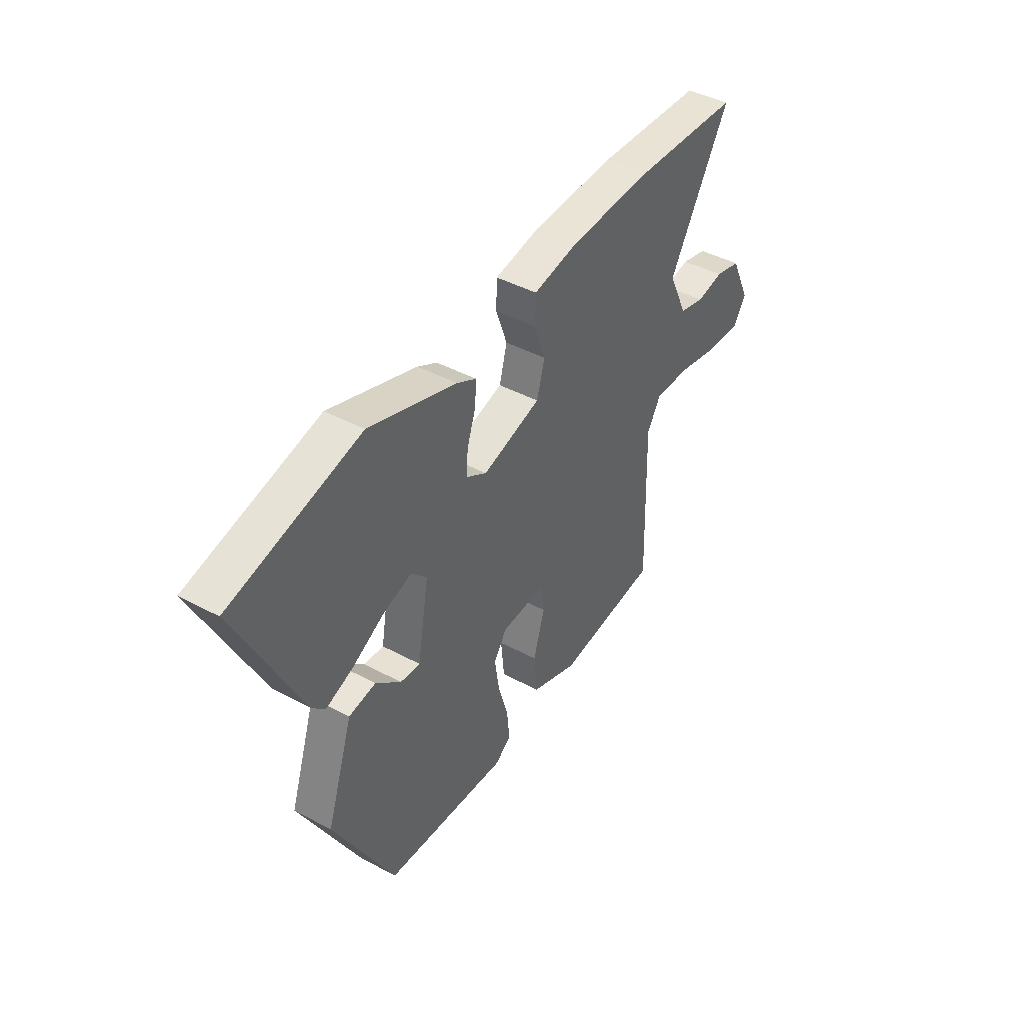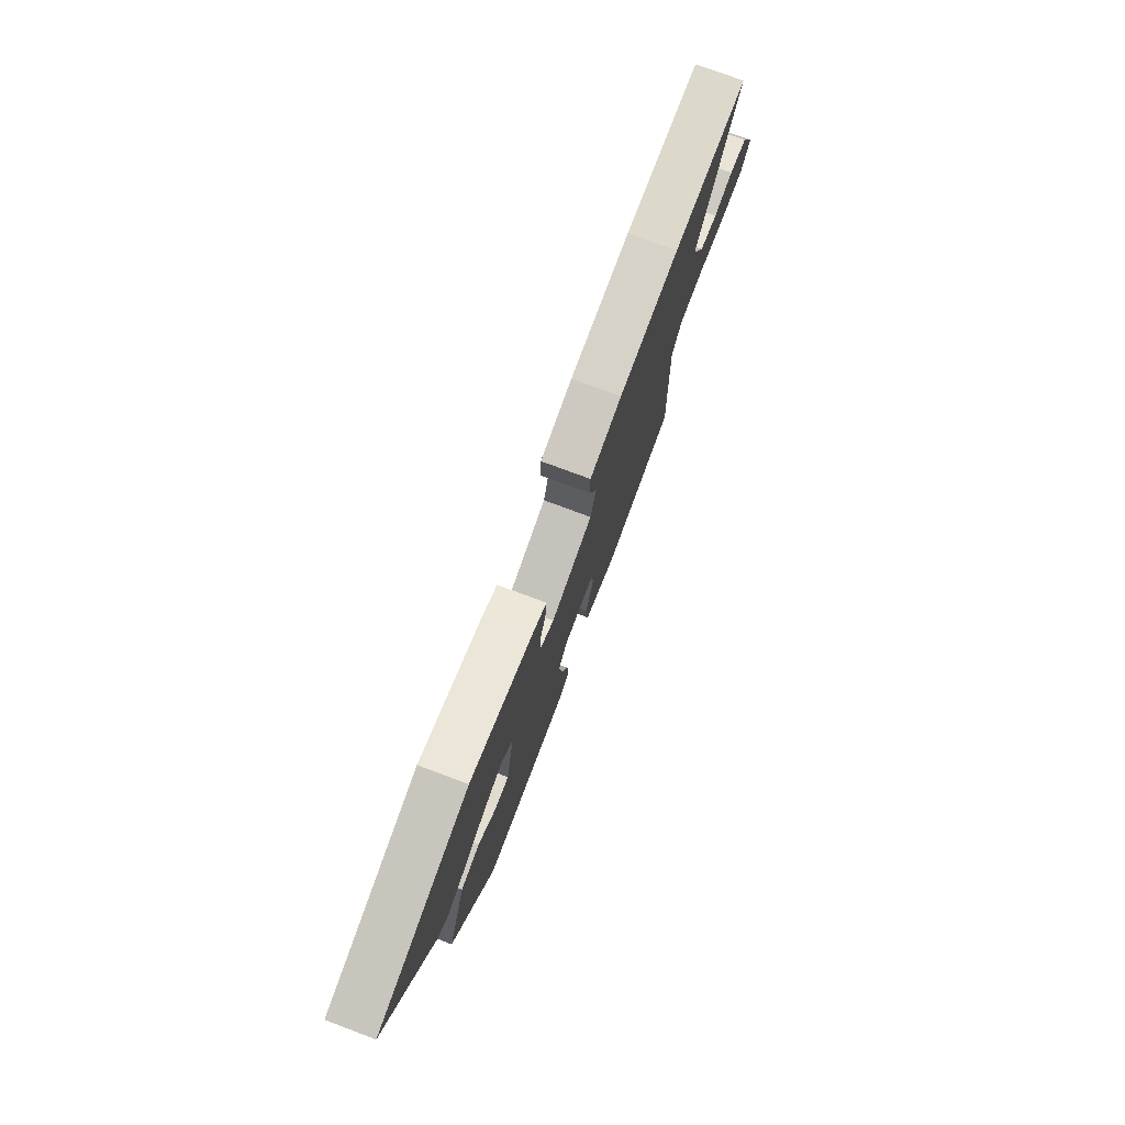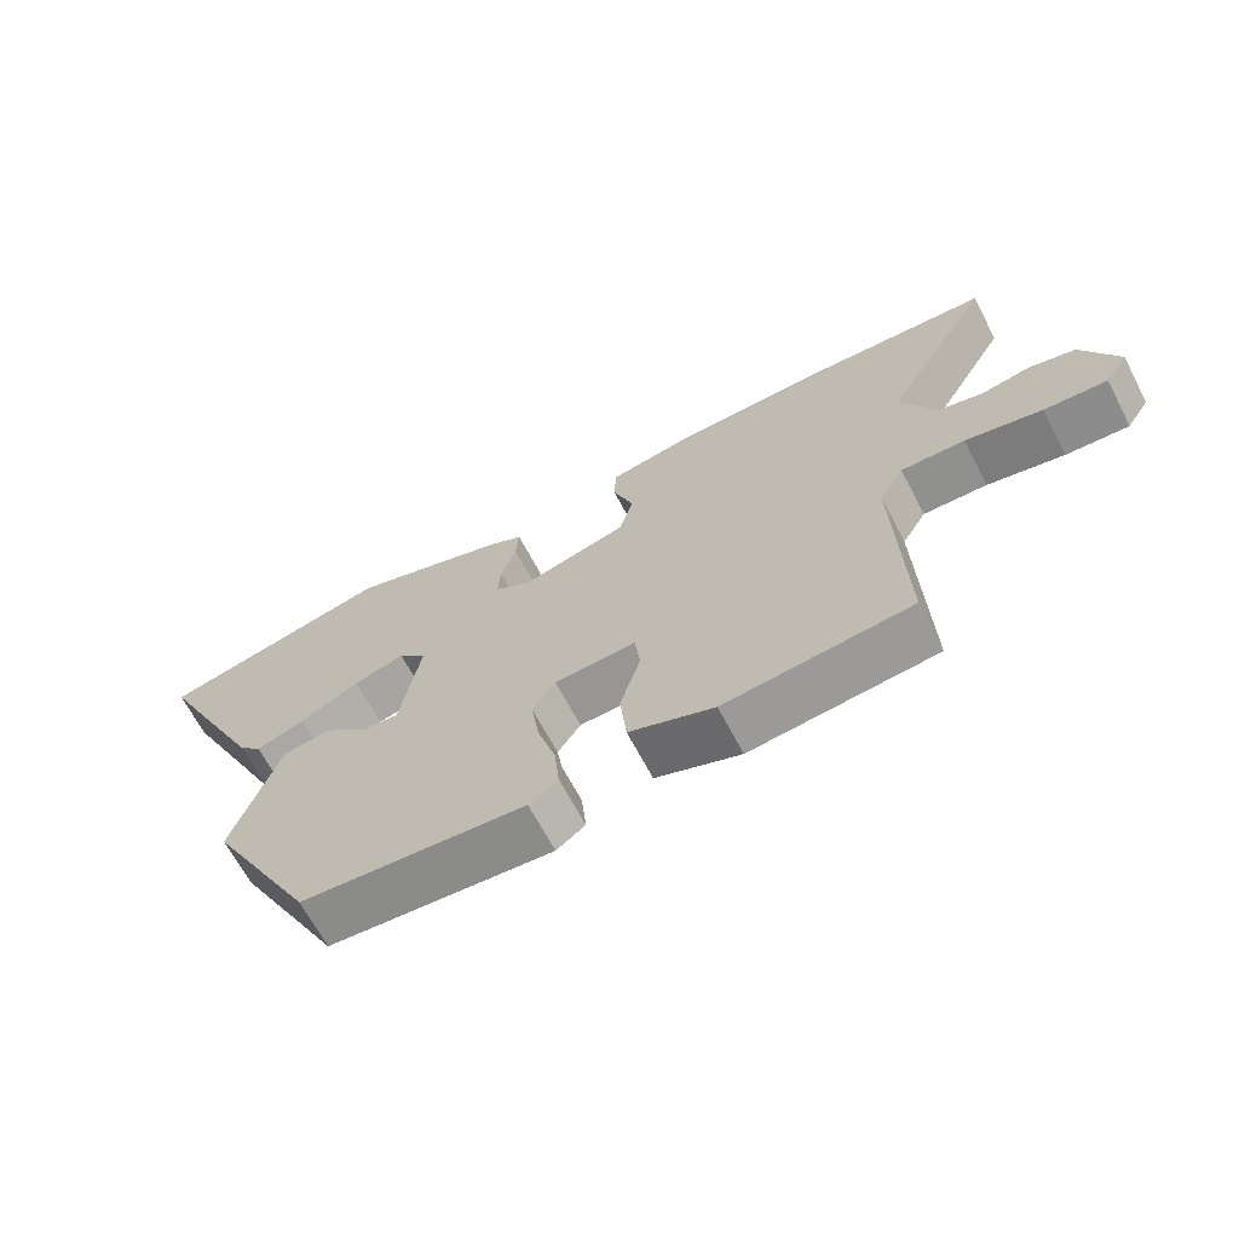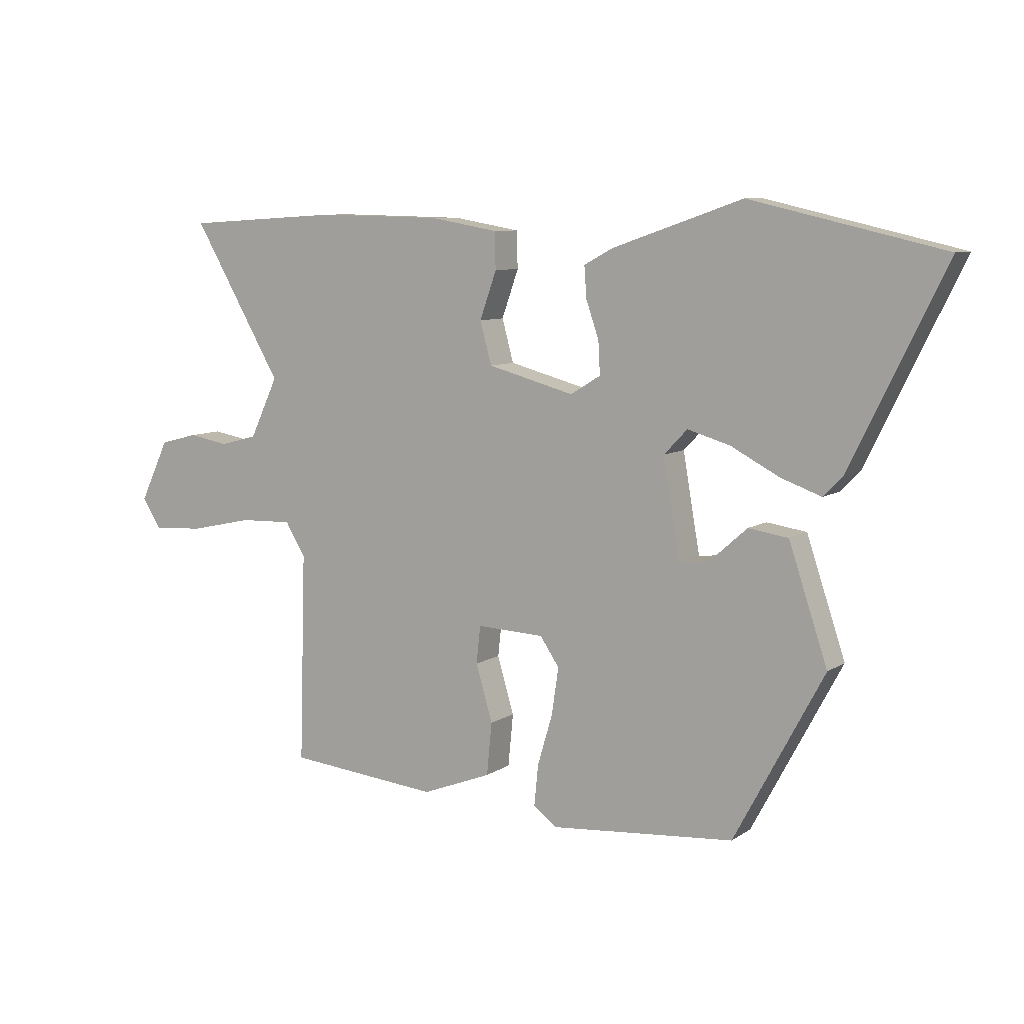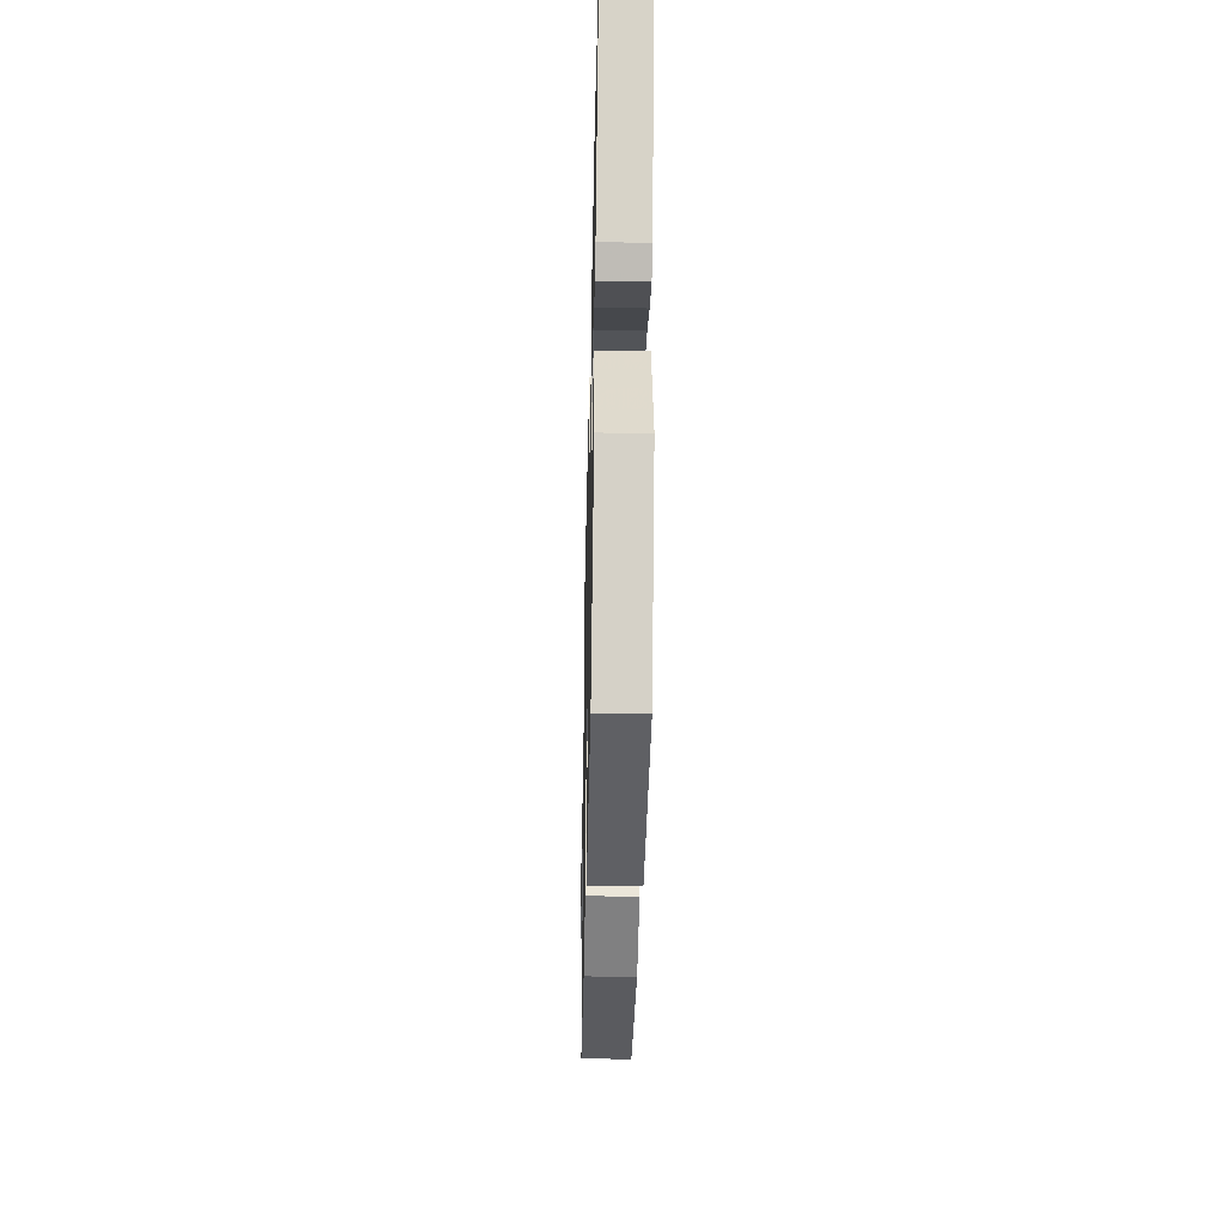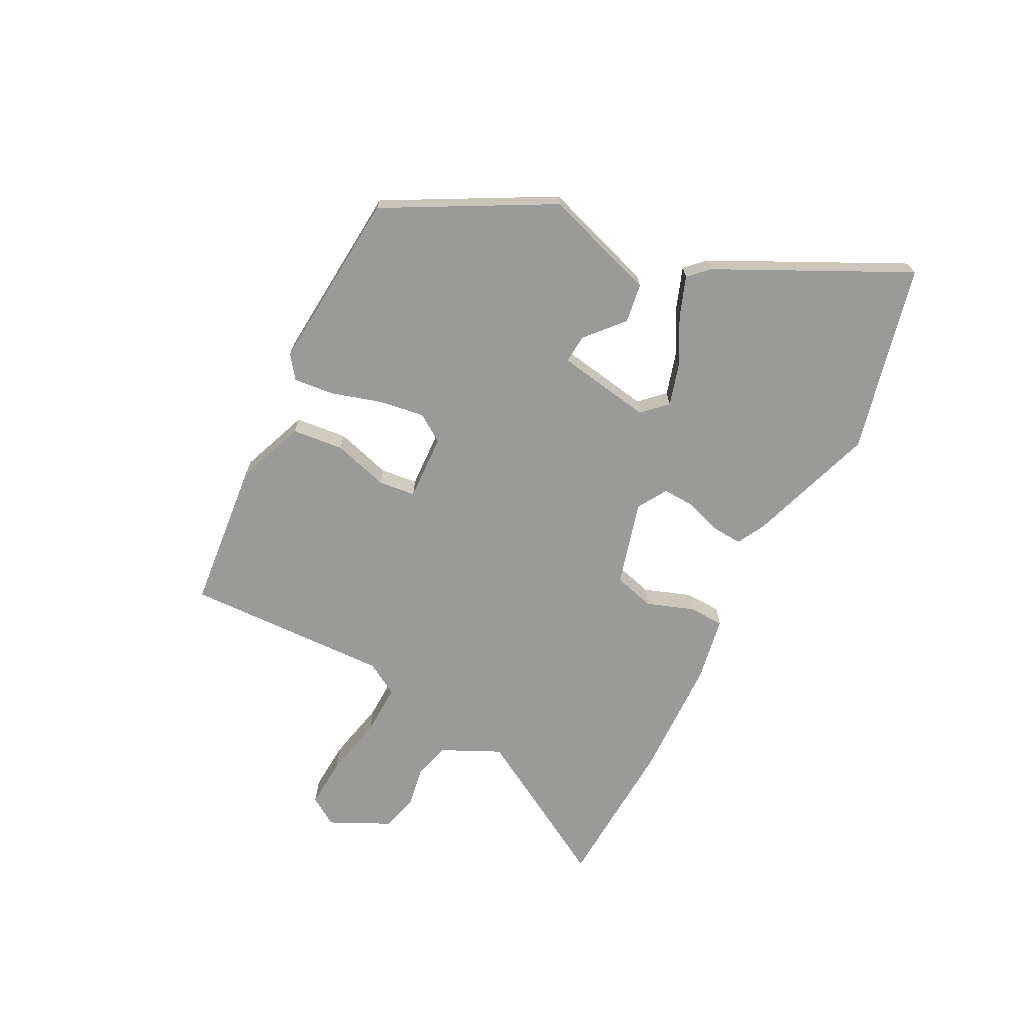
<metadata>
{"format":"obj","ext":"obj","renderer":"f3d","projection":"perspective","resolution":1024,"background":"white","views":[{"elev":43.3,"azim":-57.6,"up":"+Z"},{"elev":76.1,"azim":-69.5,"up":"+Z"},{"elev":-66.6,"azim":27.7,"up":"+Z"},{"elev":8.3,"azim":-149.2,"up":"+Z"},{"elev":-38.8,"azim":-91.3,"up":"+Z"},{"elev":-69.2,"azim":-116.9,"up":"+Y"}]}
</metadata>
<code>
v 0.41 0.07 0.505
v 0.682 0.07 0.489
v 0.526 0.07 0.222
v 0.575 0.07 0.118
v 0.64 0.07 0.101
v 0.71 0.07 0.113
v 0.776 0.07 0.096
v 0.827 0.07 -0.011
v 0.794 0.07 -0.062
v 0.704 0.07 -0.056
v 0.595 0.07 -0.032
v 0.504 0.07 -0.029
v 0.469 0.07 -0.087
v 0.48 0.07 -0.449
v 0.215 0.07 -0.474
v 0.094 0.07 -0.427
v 0.085 0.07 -0.336
v 0.114 0.07 -0.238
v 0.107 0.07 -0.173
v -0.01 0.07 -0.178
v -0.043 0.07 -0.227
v -0.031 0.07 -0.308
v -0.005 0.07 -0.396
v 0.002 0.07 -0.467
v -0.039 0.07 -0.497
v -0.358 0.07 -0.47
v -0.513 0.07 -0.18
v -0.446 0.07 0.02
v -0.377 0.07 0.03
v -0.312 0.07 -0.028
v -0.261 0.07 -0.033
v -0.232 0.07 0.135
v -0.272 0.07 0.177
v -0.345 0.07 0.156
v -0.429 0.07 0.112
v -0.499 0.07 0.087
v -0.532 0.07 0.121
v -0.695 0.07 0.455
v -0.363 0.07 0.532
v -0.138 0.07 0.455
v -0.088 0.07 0.428
v -0.092 0.07 0.374
v -0.114 0.07 0.31
v -0.117 0.07 0.254
v -0.065 0.07 0.222
v 0.085 0.07 0.262
v 0.105 0.07 0.335
v 0.076 0.07 0.417
v 0.078 0.07 0.48
v 0.193 0.07 0.5
v 0.41 0 0.505
v 0.682 0 0.489
v 0.526 0 0.222
v 0.575 0 0.118
v 0.64 0 0.101
v 0.71 0 0.113
v 0.776 0 0.096
v 0.827 0 -0.011
v 0.794 0 -0.062
v 0.704 0 -0.056
v 0.595 0 -0.032
v 0.504 0 -0.029
v 0.469 0 -0.087
v 0.48 0 -0.449
v 0.215 0 -0.474
v 0.094 0 -0.427
v 0.085 0 -0.336
v 0.114 0 -0.238
v 0.107 0 -0.173
v -0.01 0 -0.178
v -0.043 0 -0.227
v -0.031 0 -0.308
v -0.005 0 -0.396
v 0.002 0 -0.467
v -0.039 0 -0.497
v -0.358 0 -0.47
v -0.513 0 -0.18
v -0.446 0 0.02
v -0.377 0 0.03
v -0.312 0 -0.028
v -0.261 0 -0.033
v -0.232 0 0.135
v -0.272 0 0.177
v -0.345 0 0.156
v -0.429 0 0.112
v -0.499 0 0.087
v -0.532 0 0.121
v -0.695 0 0.455
v -0.363 0 0.532
v -0.138 0 0.455
v -0.088 0 0.428
v -0.092 0 0.374
v -0.114 0 0.31
v -0.117 0 0.254
v -0.065 0 0.222
v 0.085 0 0.262
v 0.105 0 0.335
v 0.076 0 0.417
v 0.078 0 0.48
v 0.193 0 0.5
f 1 2 3
f 50 1 3
f 49 50 3
f 48 49 3
f 47 48 3
f 46 47 3 4
f 45 46 4
f 41 42 43
f 40 41 43
f 39 40 43
f 38 39 43
f 37 38 43
f 36 37 43
f 35 36 43
f 34 35 43
f 33 34 43 44
f 32 33 44 45
f 28 29 30
f 27 28 30
f 26 27 30
f 25 26 30
f 24 25 30
f 23 24 30
f 22 23 30
f 21 22 30 31
f 31 32 45
f 21 31 45
f 20 21 45
f 16 17 18
f 15 16 18
f 14 15 18
f 13 14 18
f 12 13 18 19
f 9 10 11
f 8 9 11
f 7 8 11
f 6 7 11
f 5 6 11
f 5 11 12
f 19 20 45
f 12 19 45
f 5 12 45
f 4 5 45
f 53 52 51
f 53 51 100
f 53 100 99
f 53 99 98
f 53 98 97
f 54 53 97 96
f 54 96 95
f 93 92 91
f 93 91 90
f 93 90 89
f 93 89 88
f 93 88 87
f 93 87 86
f 93 86 85
f 93 85 84
f 94 93 84 83
f 95 94 83 82
f 80 79 78
f 80 78 77
f 80 77 76
f 80 76 75
f 80 75 74
f 80 74 73
f 80 73 72
f 81 80 72 71
f 95 82 81
f 95 81 71
f 95 71 70
f 68 67 66
f 68 66 65
f 68 65 64
f 68 64 63
f 69 68 63 62
f 61 60 59
f 61 59 58
f 61 58 57
f 61 57 56
f 61 56 55
f 62 61 55
f 95 70 69
f 95 69 62
f 95 62 55
f 95 55 54
f 1 51 52 2
f 2 52 53 3
f 3 53 54 4
f 4 54 55 5
f 5 55 56 6
f 6 56 57 7
f 7 57 58 8
f 8 58 59 9
f 9 59 60 10
f 10 60 61 11
f 11 61 62 12
f 12 62 63 13
f 13 63 64 14
f 14 64 65 15
f 15 65 66 16
f 16 66 67 17
f 17 67 68 18
f 18 68 69 19
f 19 69 70 20
f 20 70 71 21
f 21 71 72 22
f 22 72 73 23
f 23 73 74 24
f 24 74 75 25
f 25 75 76 26
f 26 76 77 27
f 27 77 78 28
f 28 78 79 29
f 29 79 80 30
f 30 80 81 31
f 31 81 82 32
f 32 82 83 33
f 33 83 84 34
f 34 84 85 35
f 35 85 86 36
f 36 86 87 37
f 37 87 88 38
f 38 88 89 39
f 39 89 90 40
f 40 90 91 41
f 41 91 92 42
f 42 92 93 43
f 43 93 94 44
f 44 94 95 45
f 45 95 96 46
f 46 96 97 47
f 47 97 98 48
f 48 98 99 49
f 49 99 100 50
f 50 100 51 1

</code>
